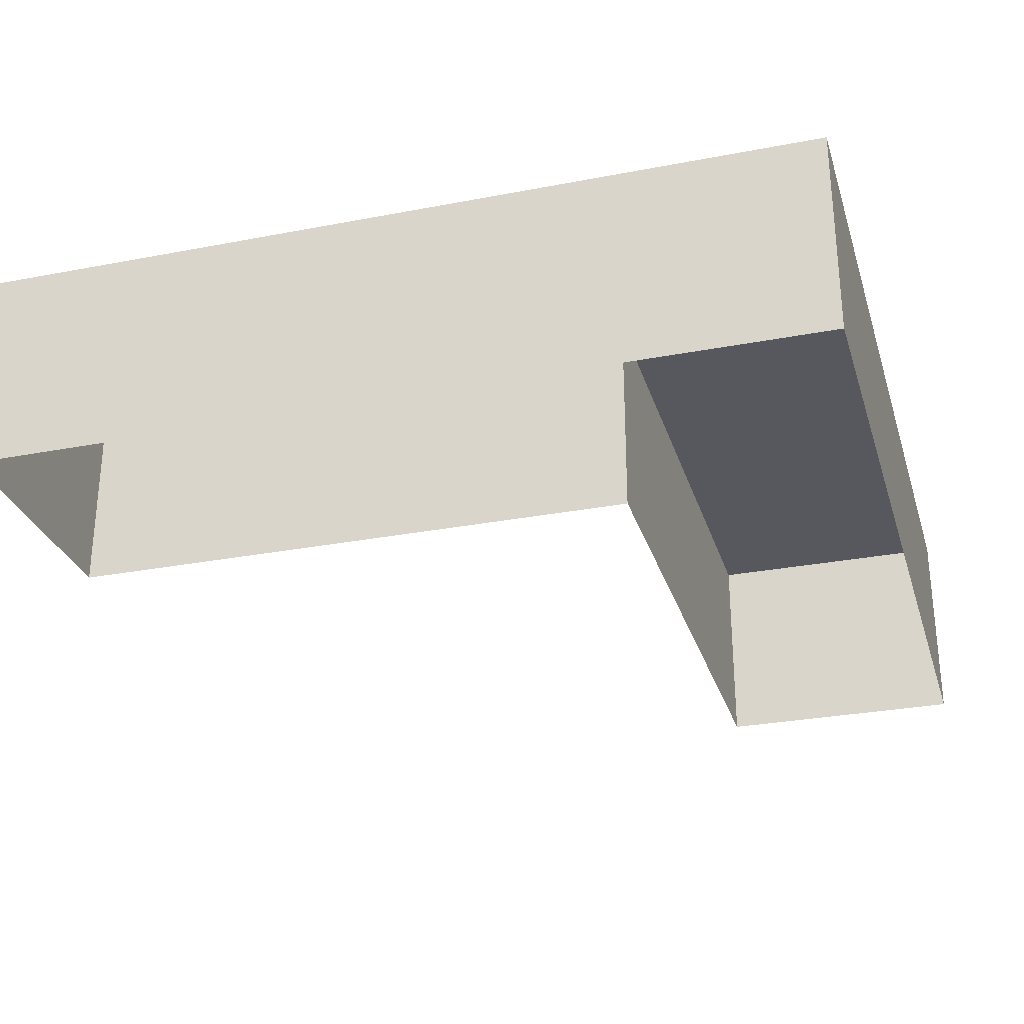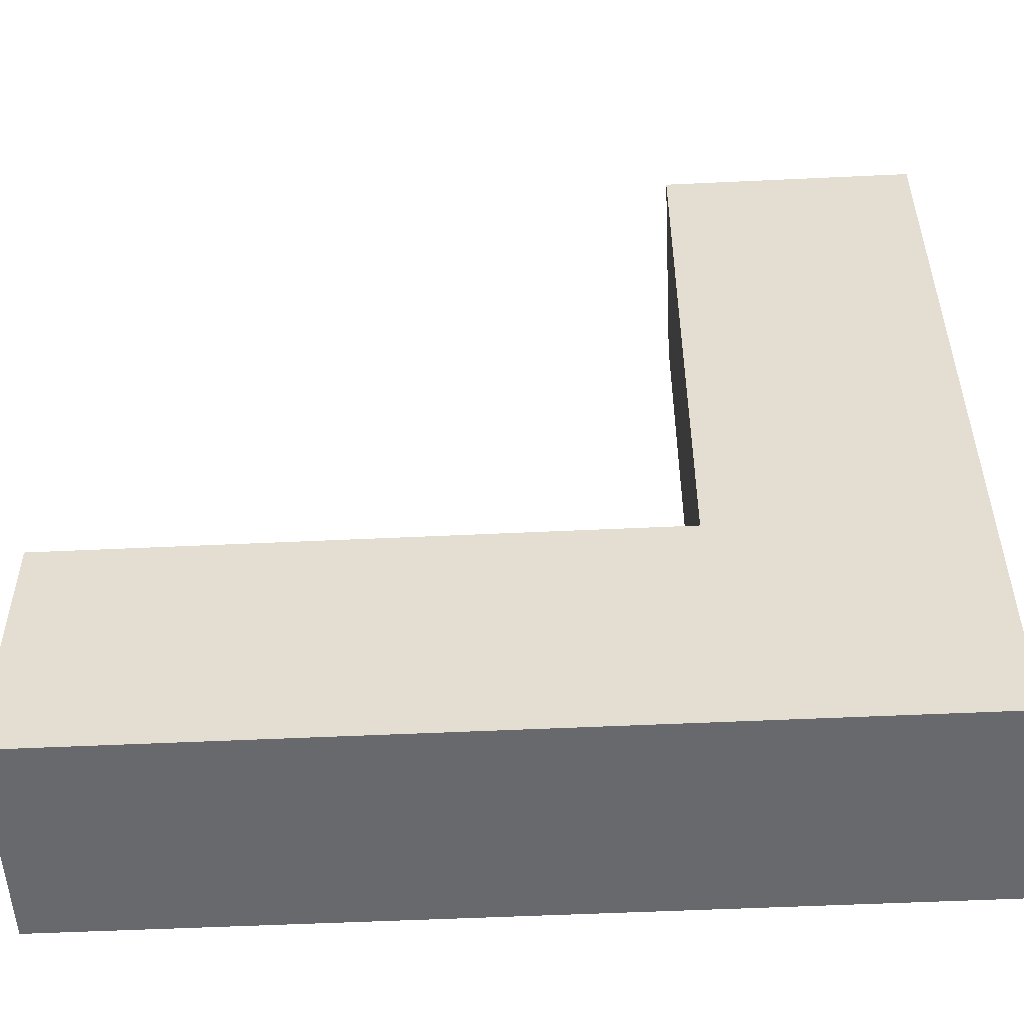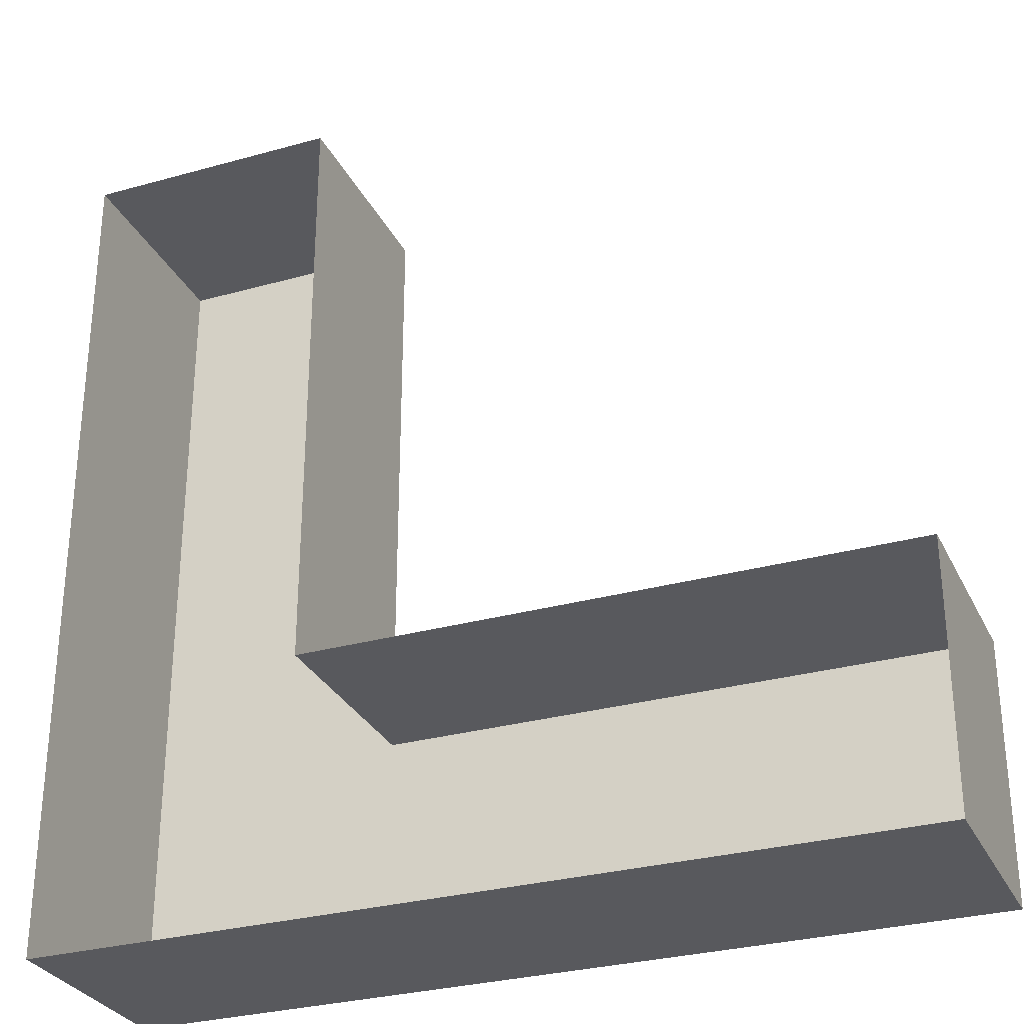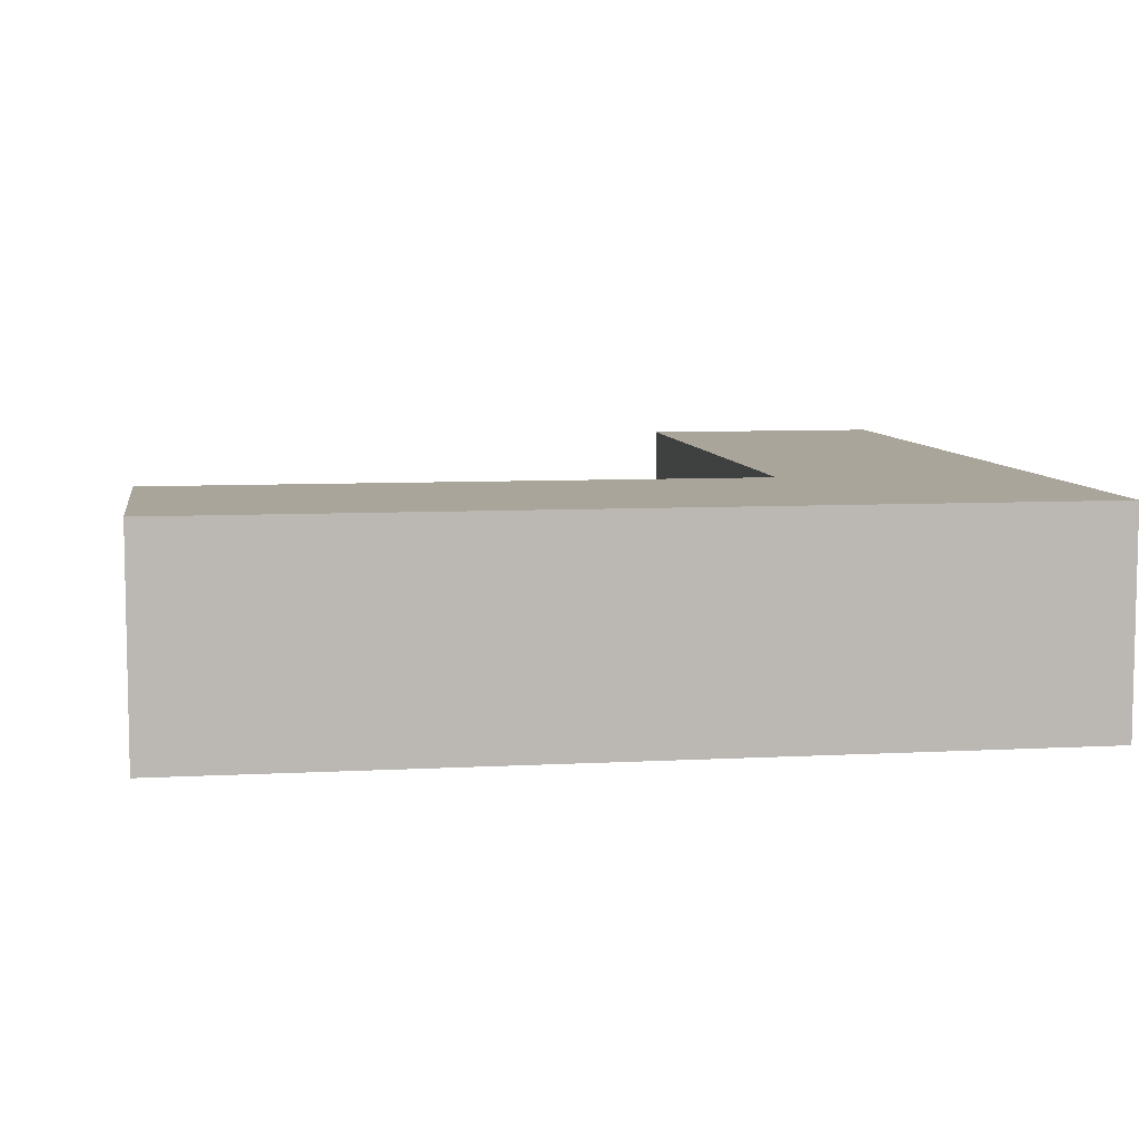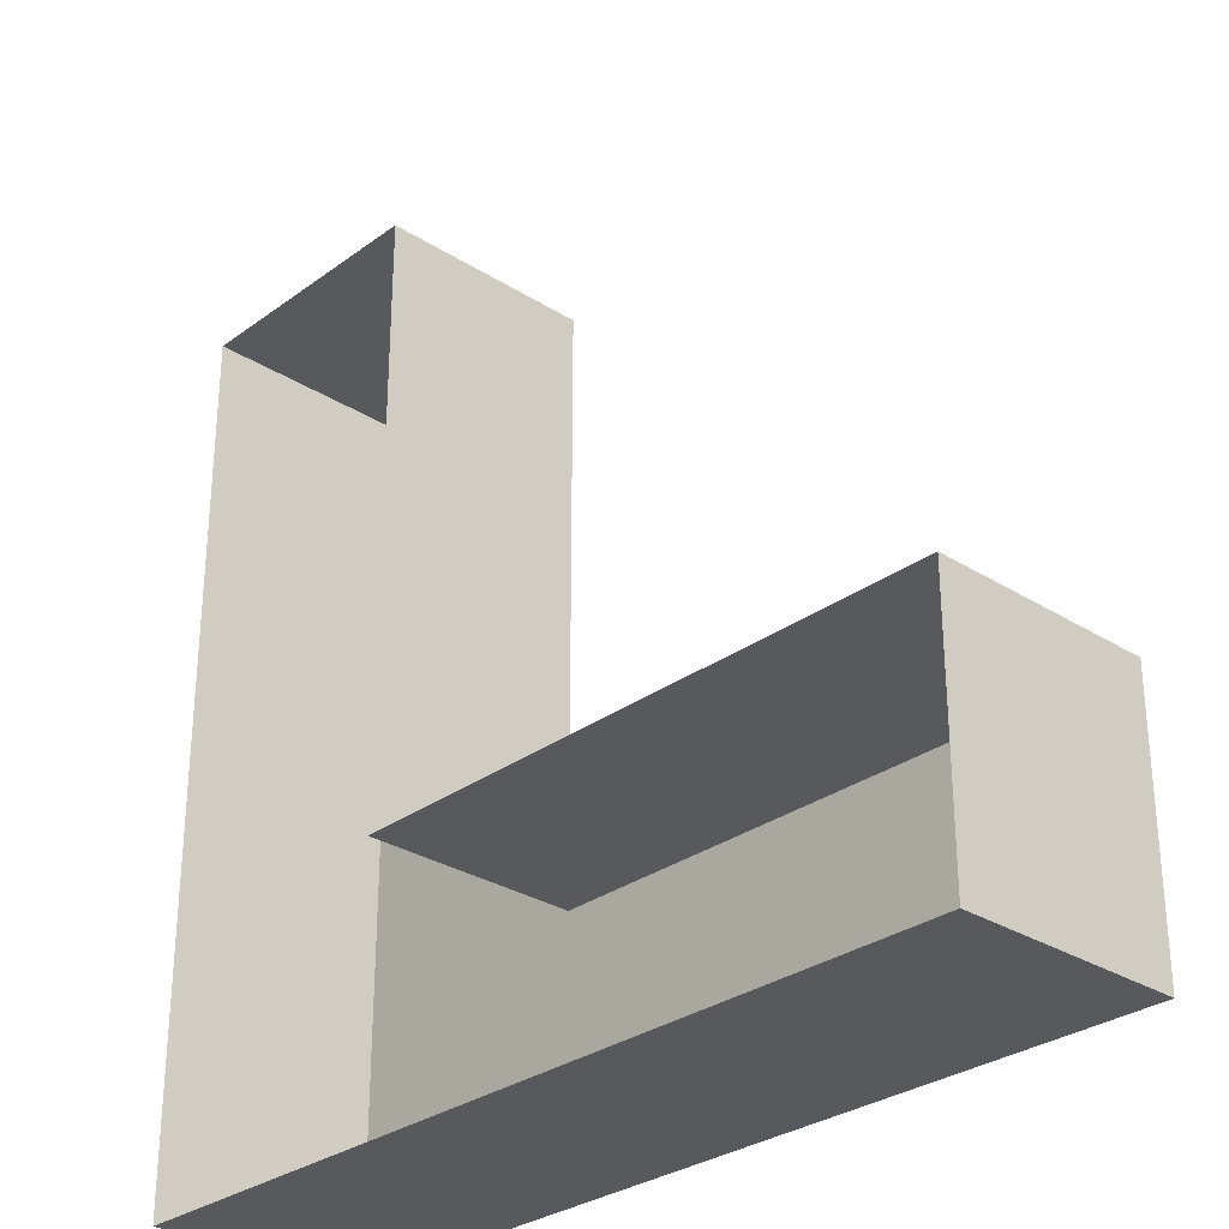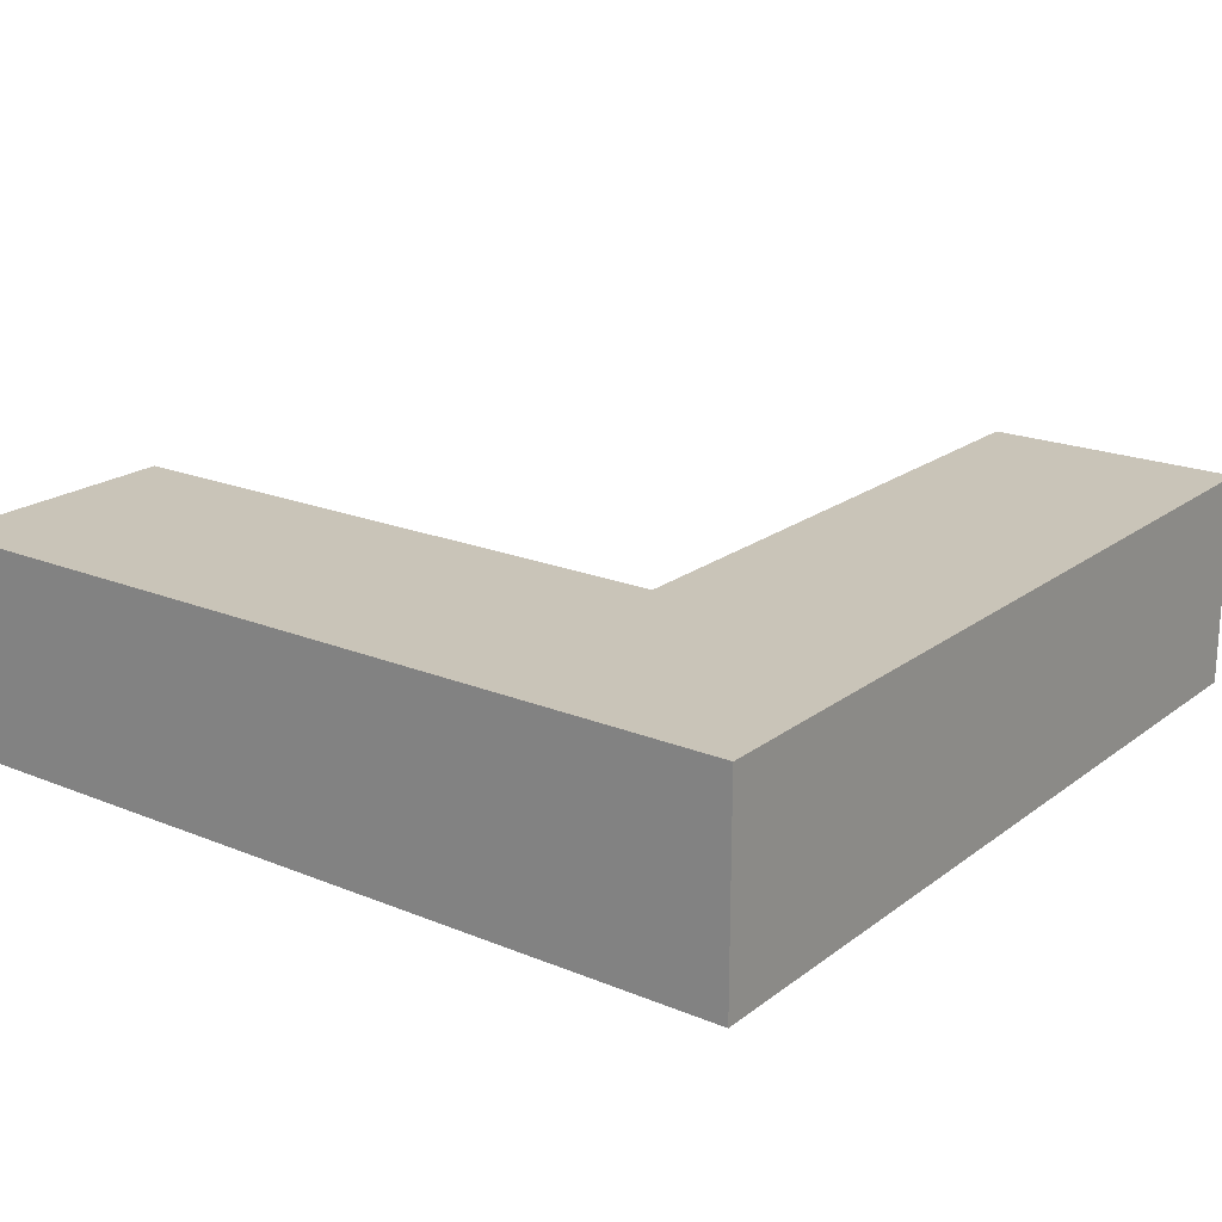
<metadata>
{"format":"obj","ext":"obj","renderer":"f3d","projection":"perspective","resolution":1024,"background":"white","views":[{"elev":-28.9,"azim":16.0,"up":"+Z"},{"elev":-52.7,"azim":2.9,"up":"+Y"},{"elev":-29.9,"azim":-157.8,"up":"+Y"},{"elev":7.5,"azim":-8.8,"up":"+Z"},{"elev":-29.6,"azim":-133.0,"up":"+Y"},{"elev":20.2,"azim":36.8,"up":"+Z"}]}
</metadata>
<code>
g Blue_Reception
v 1.2 3 -0.25
v 3 3 -0.75
v 3 3 -0.25
v 1.2 3 -0.75
v 3 -3 0.25
v 3 3 0.75
v 3 3 0.25
v 3 -3 0.75
v 1.2 3 0.25
v 1.2 -1.2 0.75
v 1.2 -1.2 0.25
v 1.2 3 0.75
v -3 -1.2 -0.25
v 1.2 -1.2 -0.75
v 1.2 -1.2 -0.25
v -3 -1.2 -0.75
v -3 -3 0.25
v -3 -1.2 0.75
v -3 -3 0.75
v -3 -1.2 0.25
v 3 -3 0.25
v -3 -3 0.75
v 3 -3 0.75
v -3 -3 0.25
v 3 3 -0.75
v 3 -3 -0.25
v 3 3 -0.25
v 3 -3 -0.75
v 1.2 -1.2 -0.75
v 1.2 3 -0.25
v 1.2 -1.2 -0.25
v 1.2 3 -0.75
v -3 -3 -0.75
v -3 -1.2 -0.25
v -3 -3 -0.25
v -3 -1.2 -0.75
v 3 -3 -0.75
v -3 -3 -0.25
v 3 -3 -0.25
v -3 -3 -0.75
v 3 3 0.75
v 1.2 3 0.25
v 3 3 0.25
v 1.2 3 0.75
v 1.2 -1.2 0.75
v -3 -1.2 0.25
v 1.2 -1.2 0.25
v -3 -1.2 0.75
v 1.2 -1.2 0.75
v 3 3 0.75
v 3 -3 0.75
v 1.2 3 0.75
v -3 -3 0.75
v -3 -1.2 0.75
g Blue_Reception_0
f 3 2 1
f 4 1 2
f 7 6 5
f 8 5 6
f 11 10 9
f 12 9 10
f 15 14 13
f 16 13 14
f 19 18 17
f 20 17 18
f 23 22 21
f 24 21 22
f 27 26 25
f 28 25 26
f 31 30 29
f 32 29 30
f 35 34 33
f 36 33 34
f 39 38 37
f 40 37 38
f 43 42 41
f 44 41 42
f 47 46 45
f 48 45 46
g Blue_Reception_1
f 51 50 49
f 52 49 50
f 51 49 53
f 54 53 49
g Blue_Reception_2
f 3 1 43
f 42 43 1
f 15 13 47
f 46 47 13
f 7 5 27
f 26 27 5
f 11 9 31
f 30 31 9
f 17 20 35
f 34 35 20
f 21 24 39
f 38 39 24

</code>
